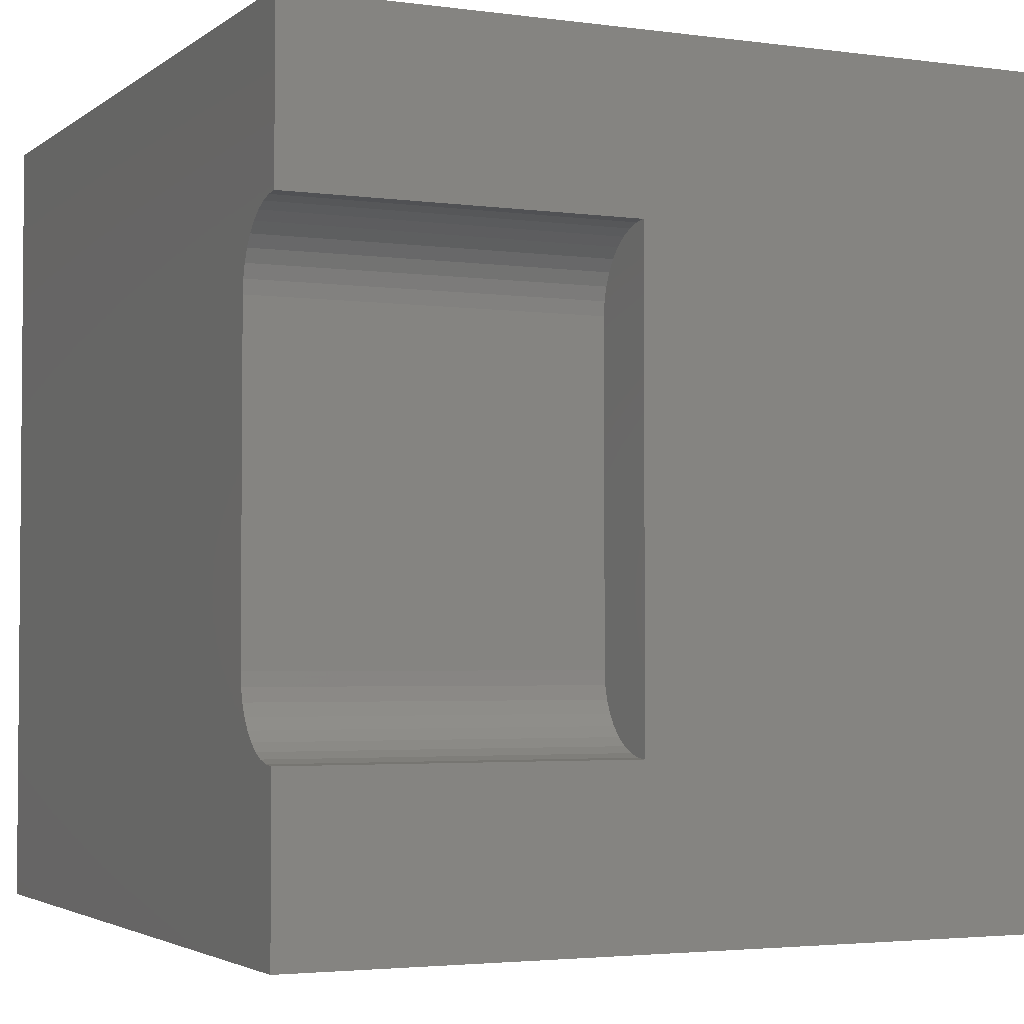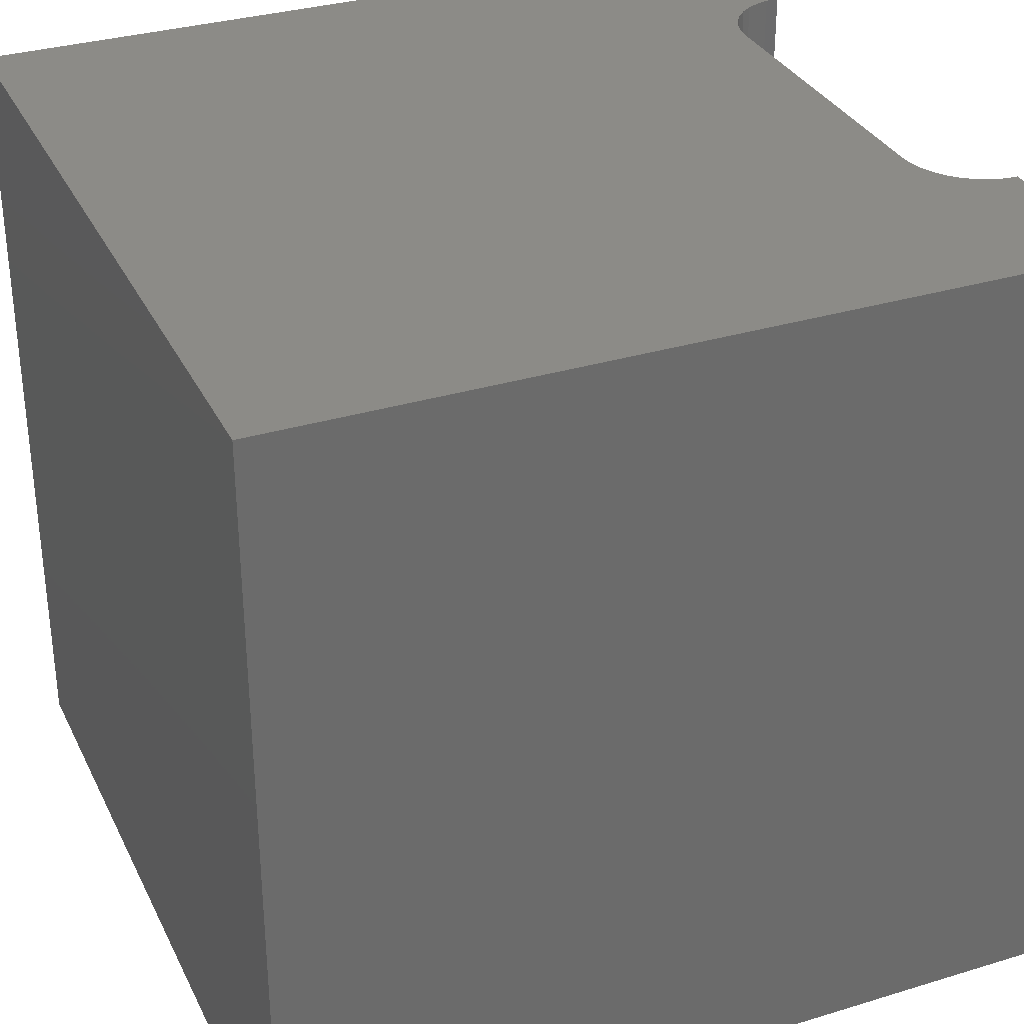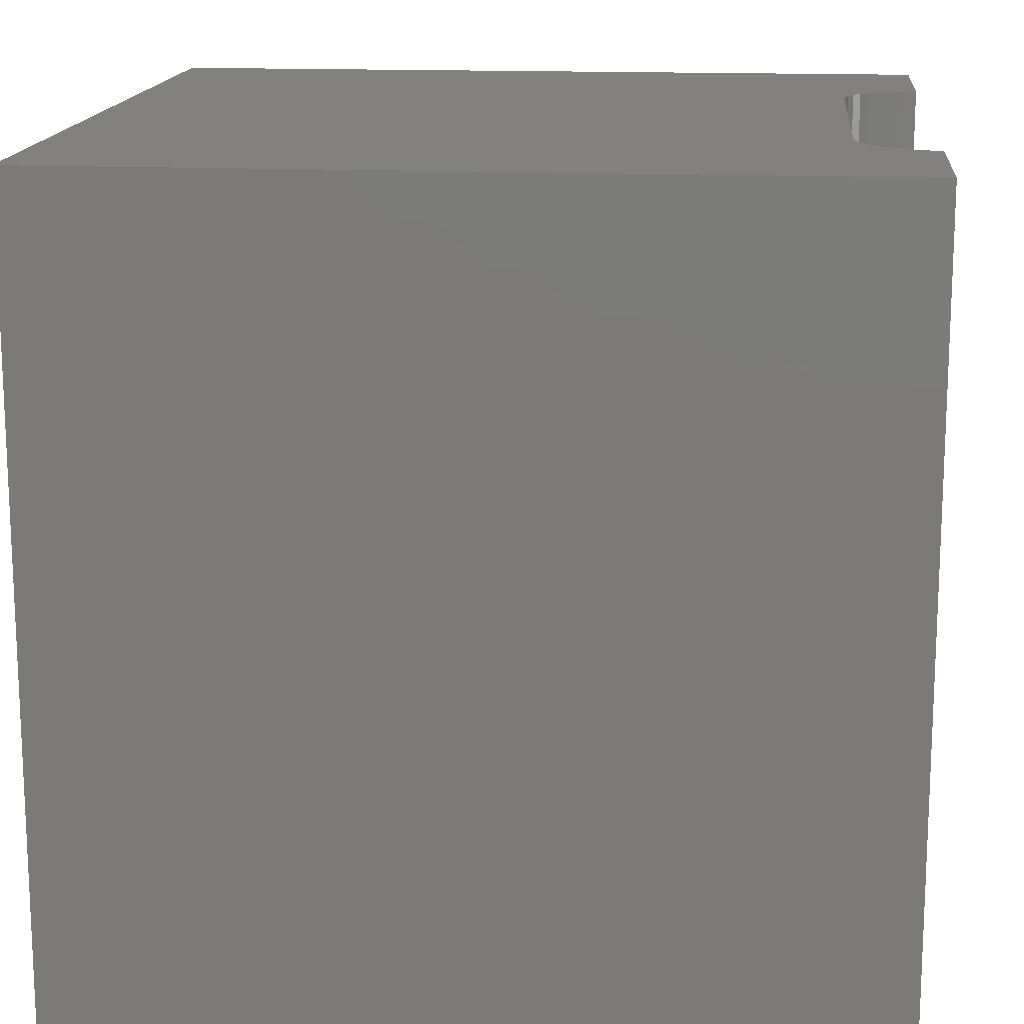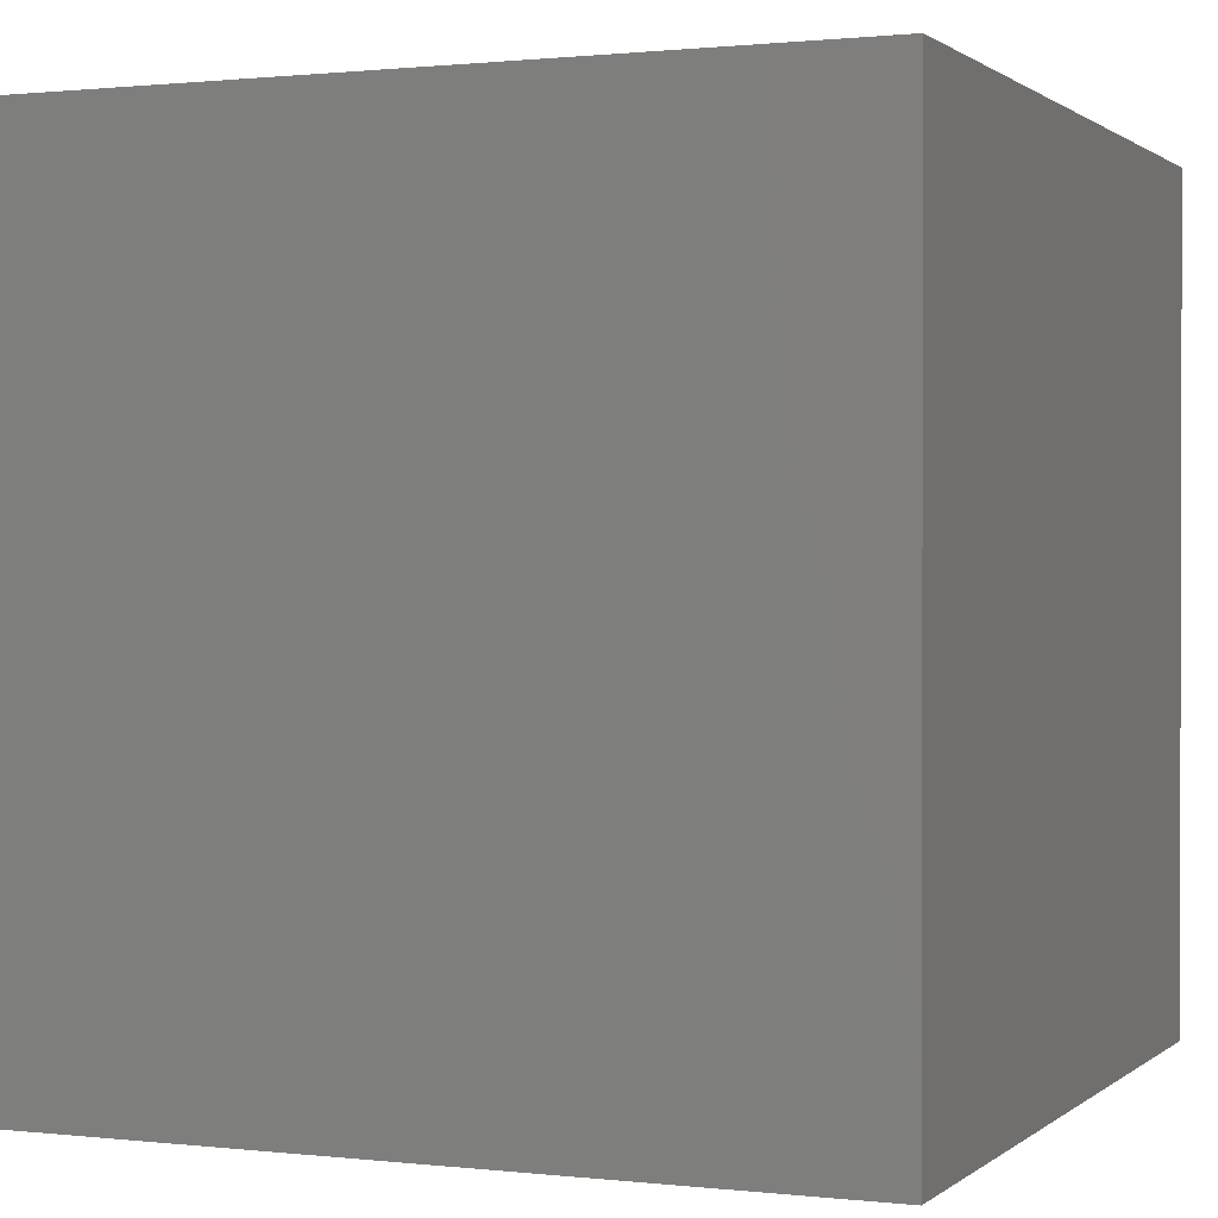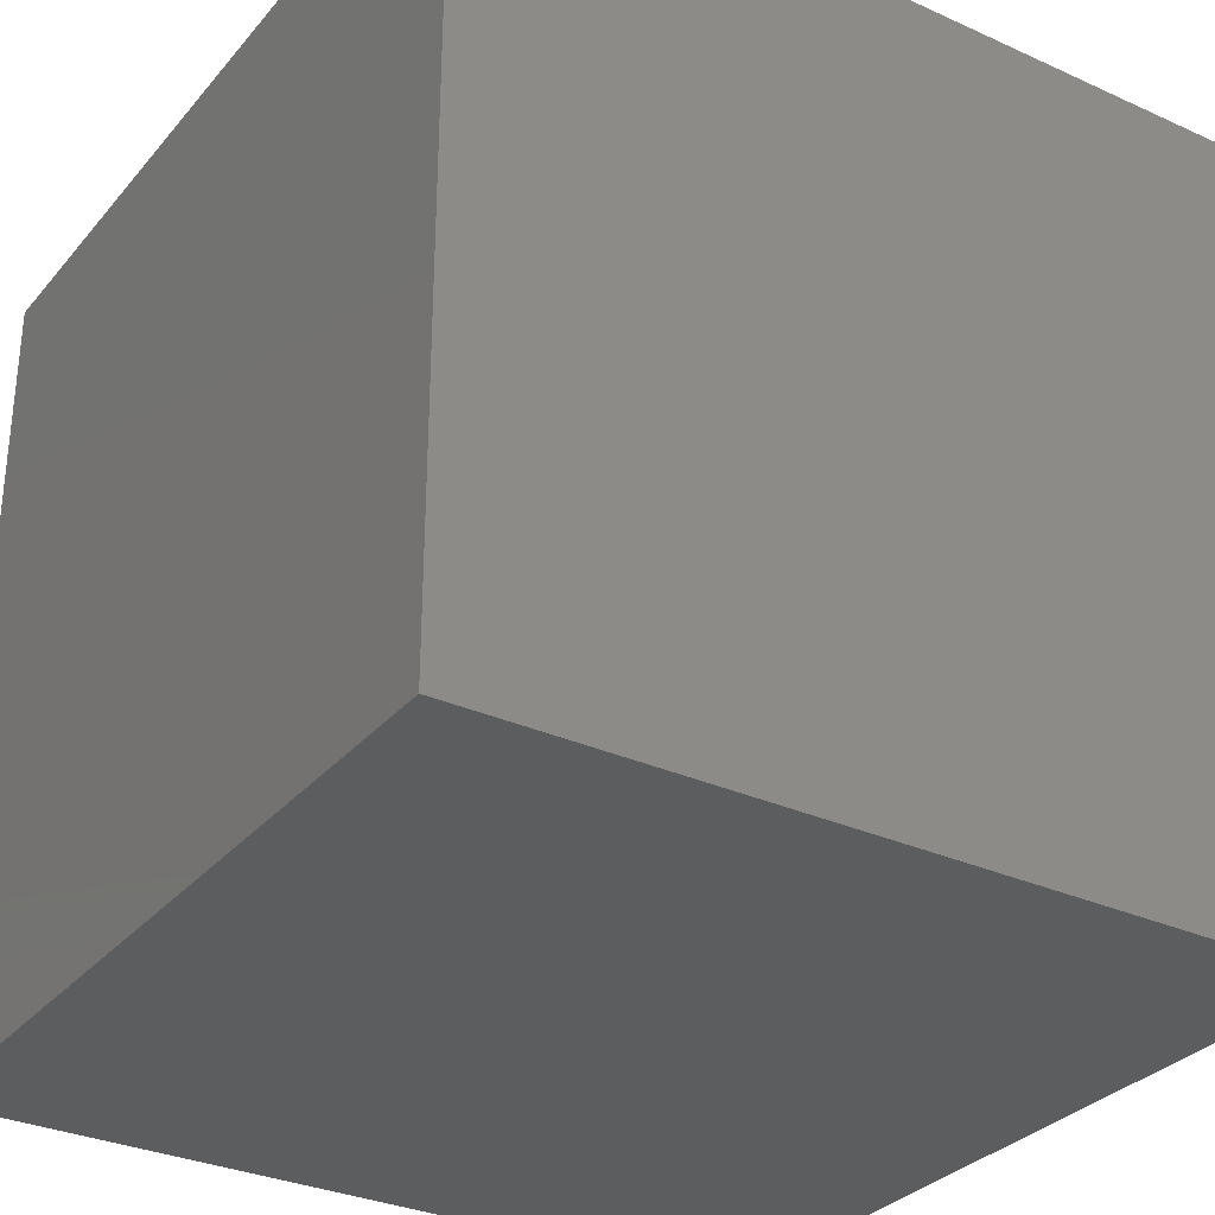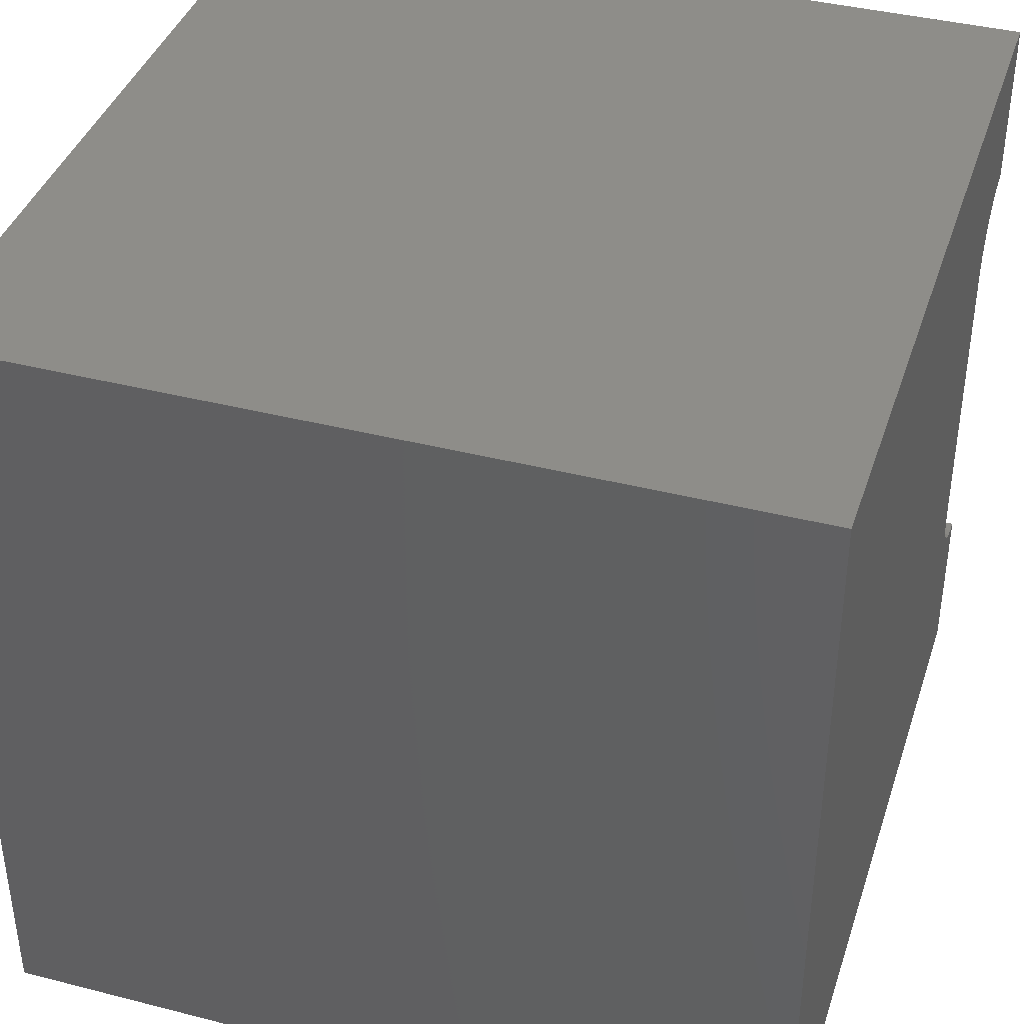
<metadata>
{"format":"stl","ext":"stl","renderer":"f3d","projection":"perspective","resolution":1024,"background":"white","views":[{"elev":-3.1,"azim":65.0,"up":"+Y"},{"elev":32.6,"azim":-22.9,"up":"+Z"},{"elev":15.3,"azim":5.4,"up":"+Z"},{"elev":0.9,"azim":-157.2,"up":"+Z"},{"elev":-31.3,"azim":-122.8,"up":"+Z"},{"elev":39.7,"azim":-72.4,"up":"+Y"}]}
</metadata>
<code>
# stl→obj: 48 verts, 92 faces
v 0 10 10
v 0 10 0
v 0 0 10
v 0 0 0
v 9.835 7.906 10
v 10 7.921 10
v 10 10 10
v 10 0 10
v 10 2.079 10
v 9.835 2.094 10
v 9.675 7.863 10
v 9.271 2.419 10
v 9.176 2.555 10
v 9.106 2.705 10
v 9.063 2.865 10
v 9.049 3.031 10
v 9.049 6.969 10
v 9.063 7.135 10
v 9.106 7.295 10
v 9.176 7.445 10
v 9.675 2.137 10
v 9.524 2.207 10
v 9.388 2.302 10
v 9.271 7.581 10
v 9.388 7.698 10
v 9.524 7.793 10
v 10 2.079 5.756
v 10 0 0
v 10 7.921 5.756
v 10 10 0
v 9.049 3.031 5.756
v 9.063 2.865 5.756
v 9.106 2.705 5.756
v 9.176 2.555 5.756
v 9.271 2.419 5.756
v 9.388 2.302 5.756
v 9.524 2.207 5.756
v 9.675 2.137 5.756
v 9.835 2.094 5.756
v 9.835 7.906 5.756
v 9.675 7.863 5.756
v 9.524 7.793 5.756
v 9.388 7.698 5.756
v 9.271 7.581 5.756
v 9.176 7.445 5.756
v 9.106 7.295 5.756
v 9.063 7.135 5.756
v 9.049 6.969 5.756
f 1 2 3
f 3 2 4
f 5 6 7
f 8 9 10
f 5 7 11
f 12 13 3
f 3 13 14
f 14 15 3
f 3 15 16
f 3 16 1
f 1 16 17
f 17 18 1
f 1 18 19
f 1 19 20
f 10 21 8
f 8 21 22
f 8 22 3
f 3 22 23
f 3 23 12
f 20 24 1
f 1 24 25
f 1 25 7
f 7 25 26
f 7 26 11
f 9 8 27
f 27 8 28
f 27 28 29
f 29 28 30
f 29 30 6
f 6 30 7
f 2 30 4
f 4 30 28
f 7 30 1
f 1 30 2
f 28 8 4
f 4 8 3
f 31 16 15
f 31 15 32
f 32 15 14
f 32 14 33
f 33 14 13
f 33 13 34
f 34 13 12
f 34 12 35
f 35 12 23
f 35 23 36
f 36 23 22
f 36 22 37
f 37 22 21
f 37 21 38
f 38 21 10
f 38 10 39
f 39 10 9
f 39 9 27
f 29 6 5
f 29 5 40
f 40 5 11
f 40 11 41
f 41 11 26
f 41 26 42
f 42 26 25
f 42 25 43
f 43 25 24
f 43 24 44
f 44 24 20
f 44 20 45
f 45 20 19
f 45 19 46
f 46 19 18
f 46 18 47
f 47 18 17
f 47 17 48
f 29 40 48
f 48 40 41
f 48 41 47
f 29 48 27
f 27 48 31
f 27 31 32
f 47 41 46
f 46 41 42
f 46 42 45
f 45 42 43
f 45 43 44
f 32 33 27
f 27 33 34
f 27 34 35
f 35 36 27
f 27 36 37
f 27 37 39
f 39 37 38
f 31 48 16
f 16 48 17

</code>
